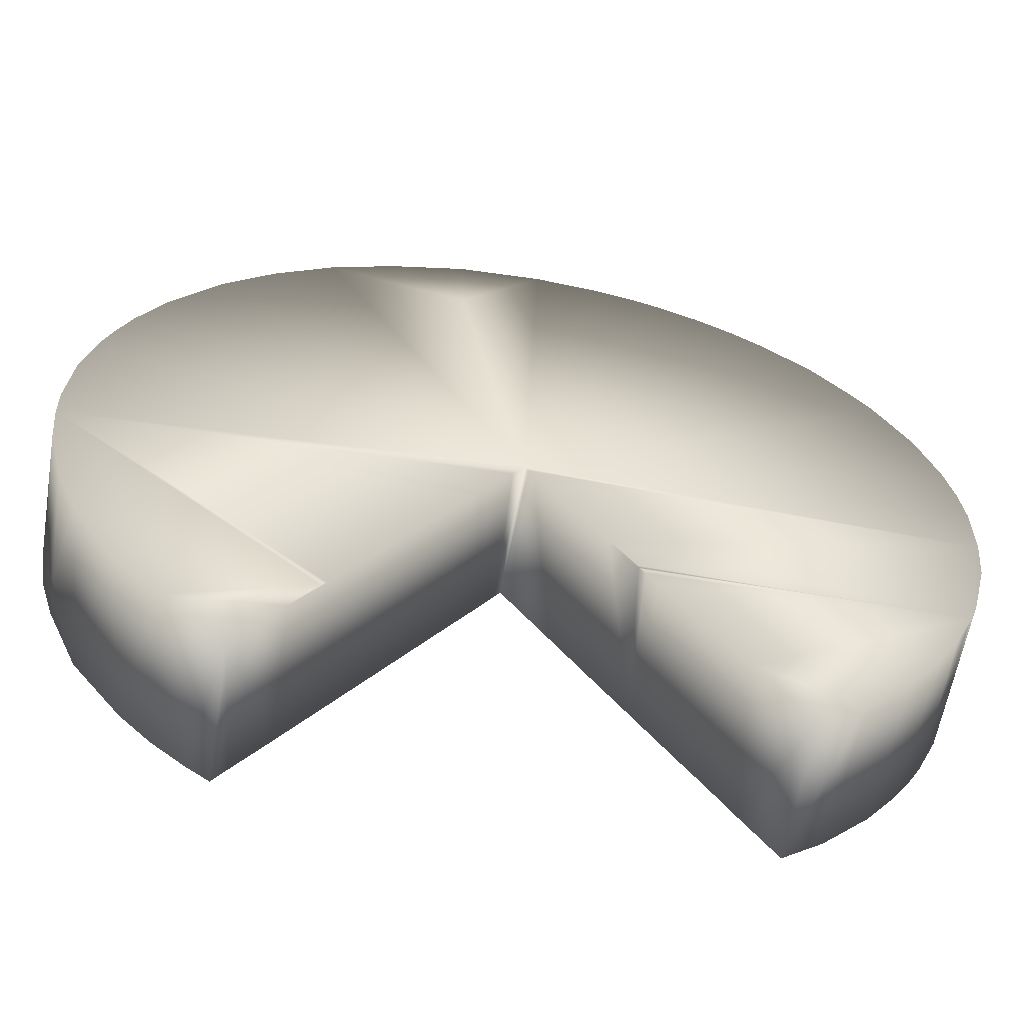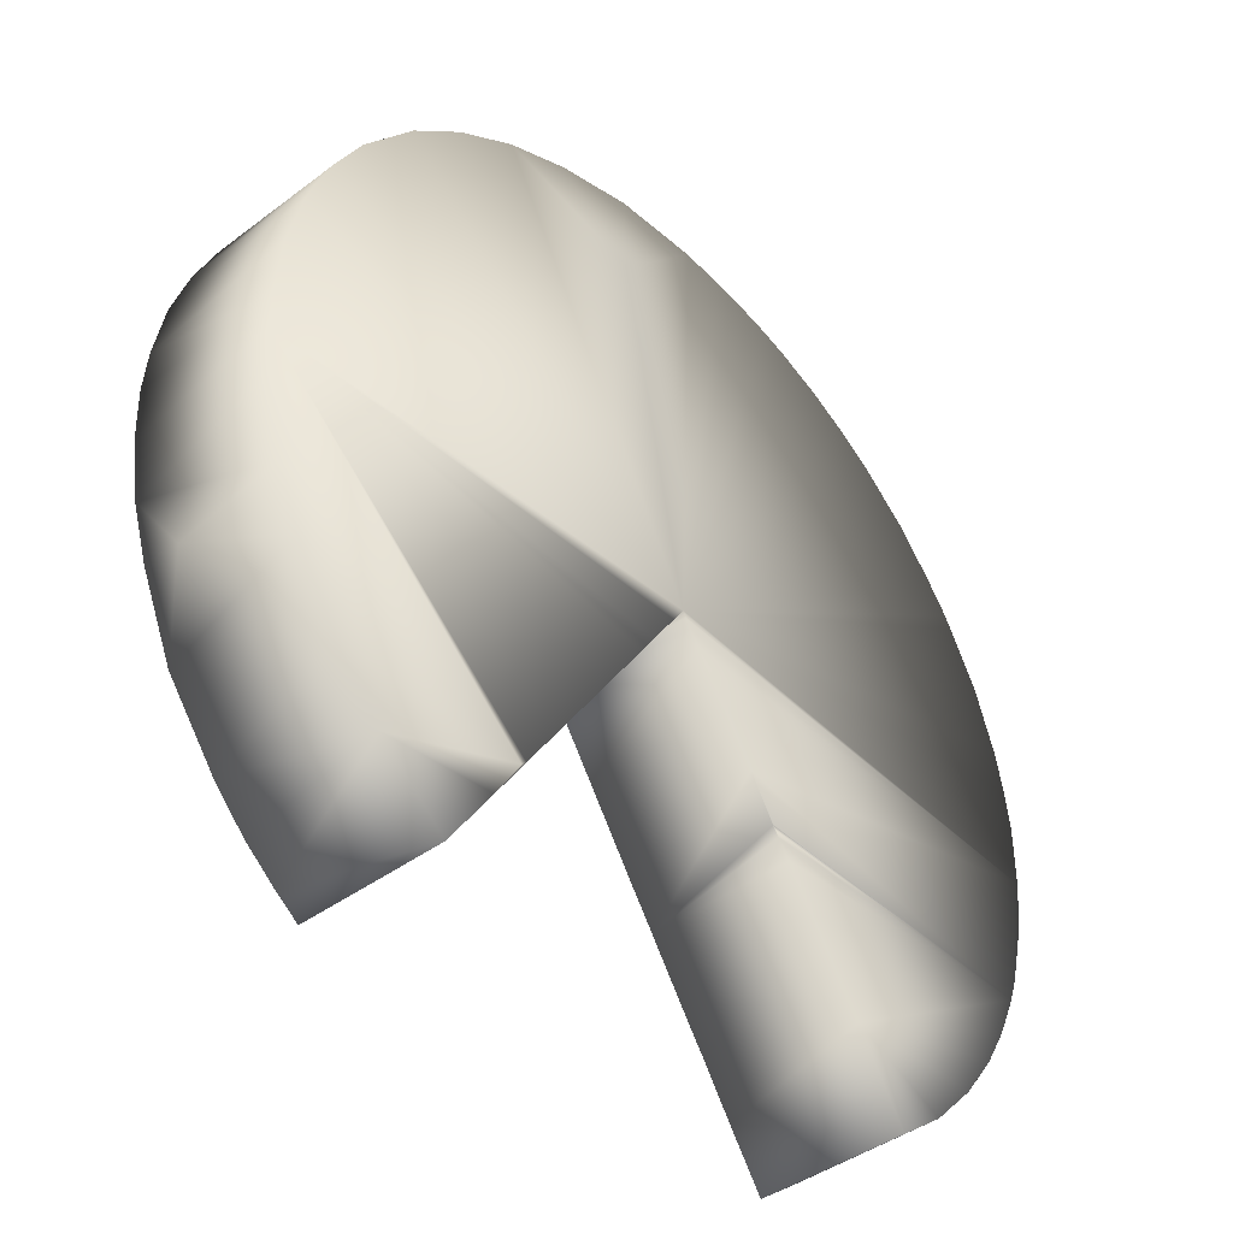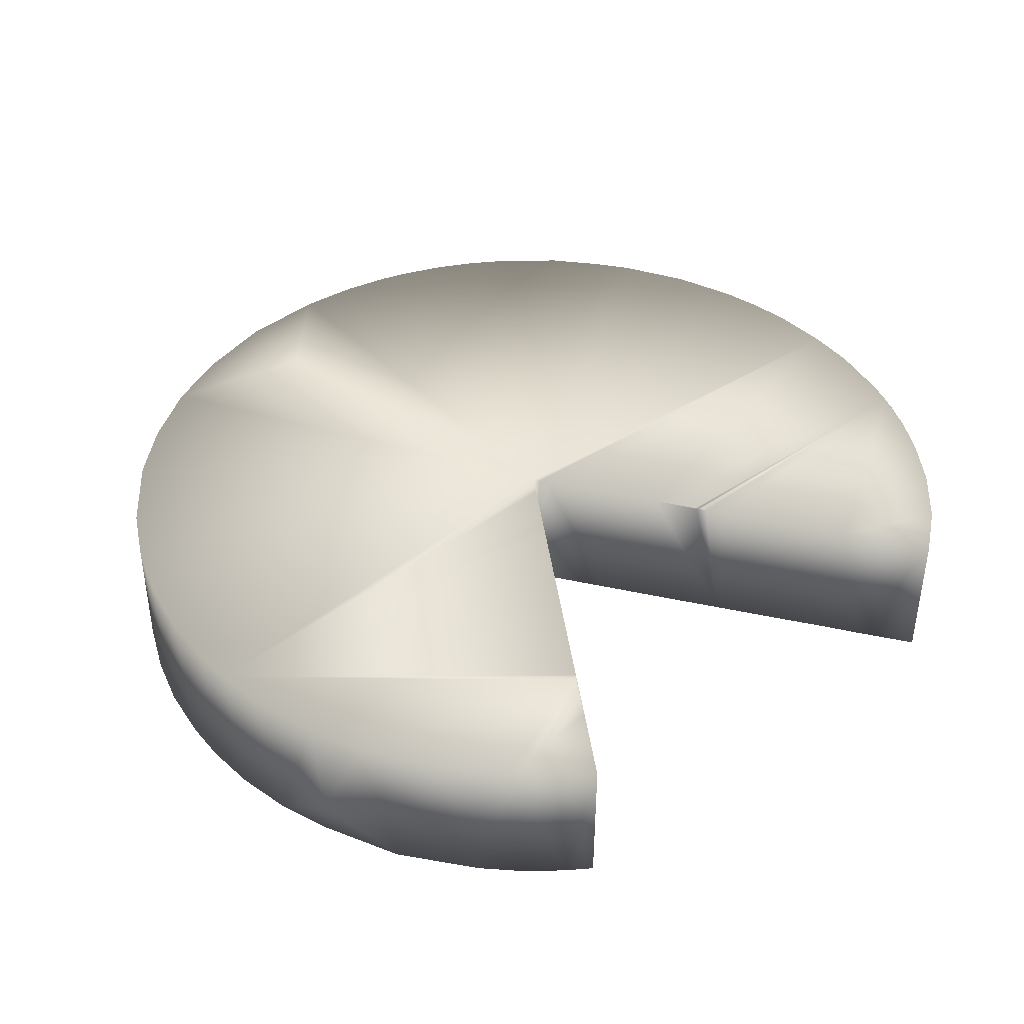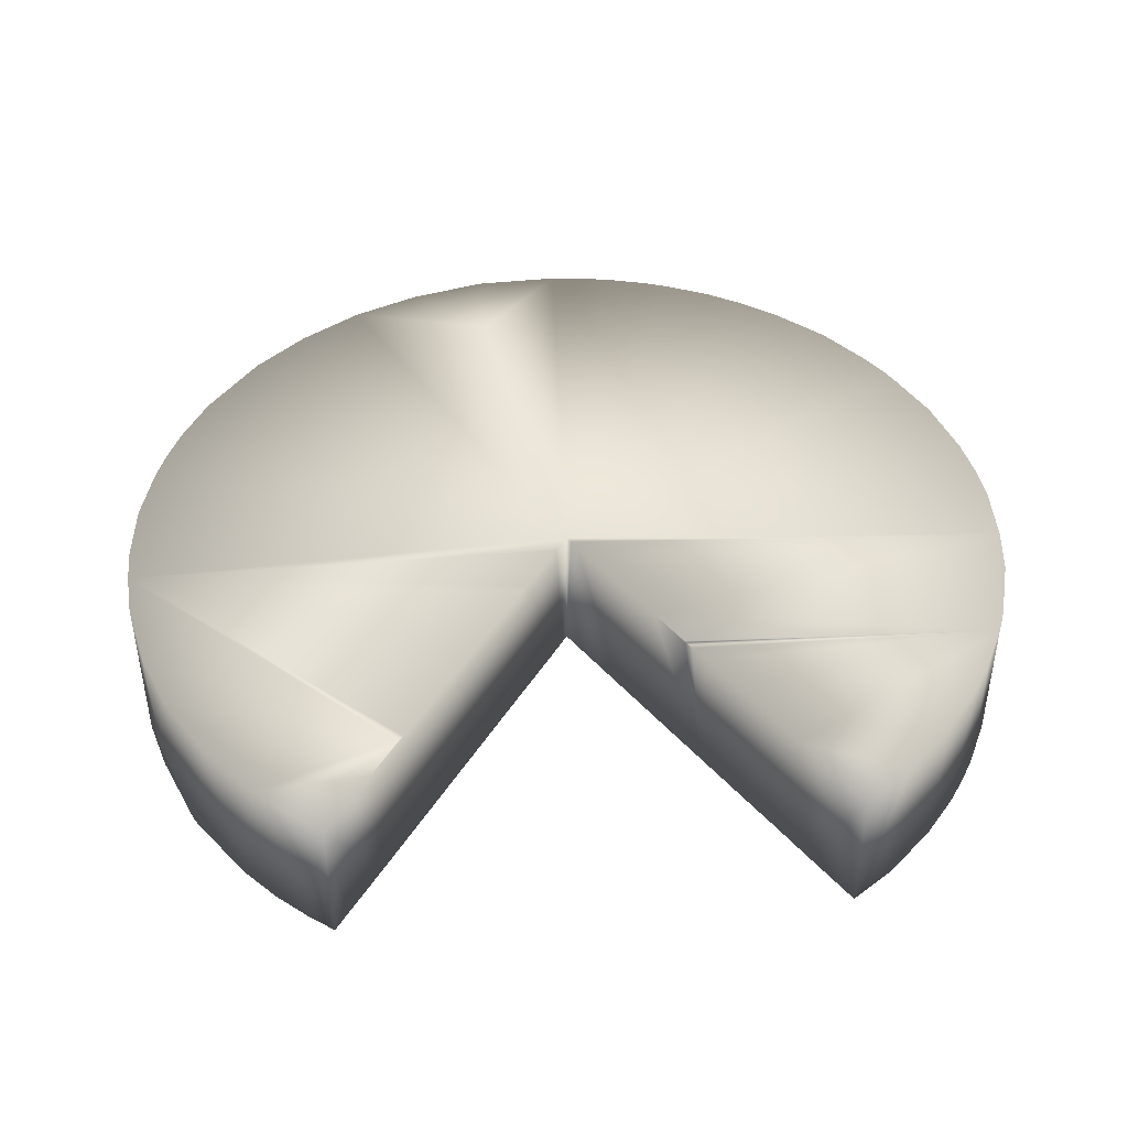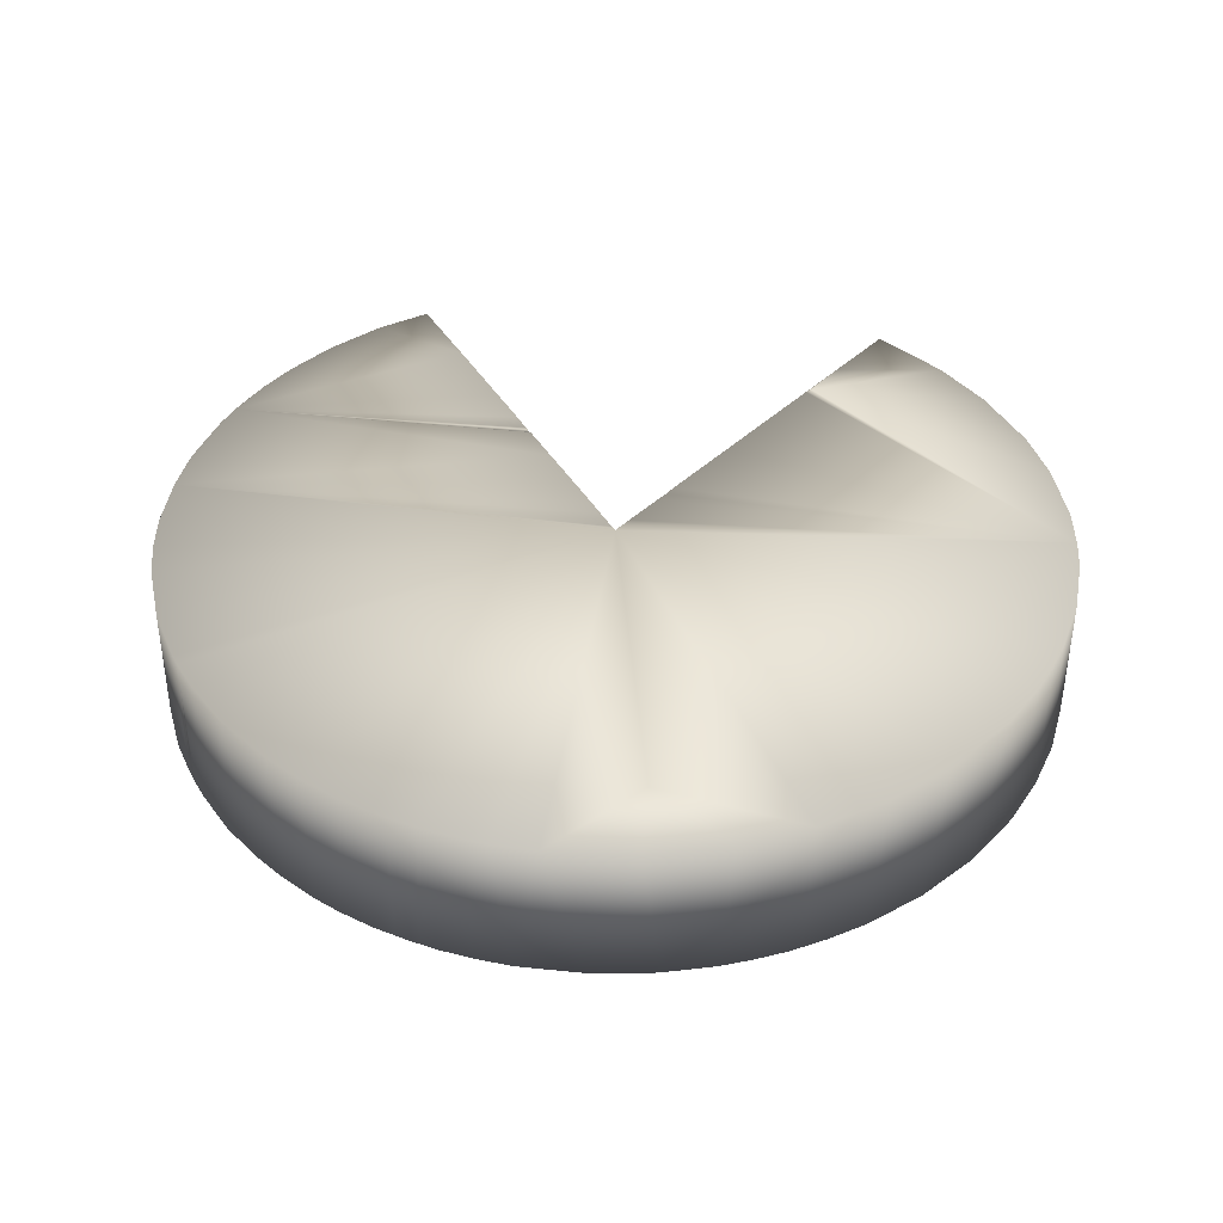
<metadata>
{"format":"obj","ext":"obj","renderer":"f3d","projection":"perspective","resolution":1024,"background":"white","views":[{"elev":-60.3,"azim":-9.5,"up":"+Y"},{"elev":-41.9,"azim":-47.7,"up":"+Y"},{"elev":40.8,"azim":-41.2,"up":"+Z"},{"elev":43.7,"azim":-4.3,"up":"+Z"},{"elev":39.0,"azim":-173.9,"up":"+Z"}]}
</metadata>
<code>
v -1.226 -1.817 0.495
v -2.987 -0.6714 -0.493
v -2.902 -0.9791 0.4948
v -3.023 -0.4909 0.4937
v -3.049 -0.2812 -0.4936
v -3.059 0.07608 -0.4947
v -3.054 -0.179 0.495
v -3.06 0.06096 0.4948
v -3.023 0.4926 0.4949
v -3.039 0.3608 -0.4917
v -2.968 0.754 -0.495
v -2.748 -1.355 0.4958
v -2.88 -1.039 -0.2381
v -2.923 0.905 0.4948
v -2.857 1.095 0.494
v -2.852 1.109 -0.4915
v -2.756 1.329 0.4948
v -2.691 1.461 -0.4949
v -2.435 1.856 -0.4951
v -2.575 1.657 0.4946
v -2.459 -1.825 0.4945
v -2.648 -1.547 -0.4948
v -2.219 2.112 0.4946
v -2.082 -2.242 -0.4946
v -2.152 -2.177 0.4958
v -2.303 -2.018 -0.4895
v -1.859 -2.431 -0.4914
v -2.128 2.201 -0.4944
v -1.865 2.427 0.4949
v -1.702 -2.55 0.4922
v -1.699 -2.542 -0.4951
v -1.611 -2.413 -0.4913
v -1.378 -2.064 -0.4944
v -1.797 2.478 -0.4947
v -1.56 2.632 -0.4934
v -2.877 -1.018 -0.495
v -1.403 -2.102 0.4945
v -1.414 2.713 -0.4928
v -1.335 2.754 -0.4945
v -1.454 2.695 0.495
v -1.19 -1.782 0.4942
v -1.242 -1.86 -0.4943
v -0.9733 -1.458 0.4946
v -1.135 2.841 -0.4944
v -0.8182 -1.226 0.495
v -0.9982 -1.495 -0.4947
v -1.003 2.894 0.4919
v -0.9272 2.917 -0.4942
v -0.6751 -1.011 0.4945
v -0.675 -1.01 -0.4944
v -0.5794 3.007 -0.4934
v -0.3452 -0.5172 0.495
v -0.4019 -0.6019 -0.4933
v -0.2982 -0.4464 0.491
v -0.3243 3.042 -0.4951
v -0.2456 -0.3668 0.4942
v -0.03599 -0.05394 -0.4926
v -0.1205 -0.1808 -0.4947
v -0.473 3.03 0.495
v -0.184 3.051 -0.4924
v -0.1412 3.056 -0.4948
v 0.1854 -0.2777 0.4933
v -0.07991 -0.1189 0.4951
v 0.02703 -0.03999 0.4924
v 3.8e-05 0.00024 -0.4919
v 0.3154 -0.3893 -0.495
v 0.06411 -0.0948 0.4895
v 0.1236 -0.1838 0.4906
v -0.4547 2.465 0.495
v 0.1181 3.06 0.4946
v 0.3359 -0.5031 0.4943
v 0.2883 3.048 -0.4941
v 0.5382 -0.8059 0.495
v 0.3239 -0.4847 -0.4931
v 0.4085 3.032 0.4915
v 0.535 3.014 0.4938
v 0.5384 3.012 -0.4935
v 0.8355 -1.251 -0.4935
v 0.8331 -1.248 0.4933
v 0.6718 -1.006 -0.495
v 0.7143 -1.069 0.4945
v 0.716 -1.073 0.4858
v 0.7394 -1.104 0.4928
v 0.7571 -1.134 0.4872
v 0.8364 2.938 -0.495
v 0.8898 2.926 -0.4944
v 0.9268 2.915 -0.4931
v 0.8428 2.941 0.4948
v 0.7512 2.966 -0.4945
v 0.8765 2.931 -0.492
v 1.011 -1.514 0.494
v 1.122 -1.68 0.4949
v 1.17 -1.752 -0.4935
v 1.034 -1.548 -0.4944
v 0.9147 -1.37 -0.4942
v 0.9951 2.887 -0.4954
v 1.03 2.881 -0.4906
v 1.036 2.879 0.4948
v 1.069 2.858 -0.495
v 1.166 2.829 -0.495
v 1.354 -2.028 0.4948
v 1.268 -1.899 -0.4917
v 1.407 2.718 -0.4942
v 0.000191 0.001066 0.495
v 1.699 -2.545 0.4893
v 1.461 -2.189 -0.4943
v 2.976 -0.683 -0.495
v 1.339 2.753 0.4943
v 1.591 2.615 -0.4943
v 1.595 2.612 0.4946
v 1.699 -2.545 -0.4924
v 2.02 2.299 -0.4937
v 1.822 2.458 -0.4948
v 1.976 -2.34 -0.4952
v 2.172 2.16 0.4953
v 1.831 2.452 0.4951
v 2.016 -2.307 0.4933
v 2.322 -1.995 0.495
v 2.294 -2.026 -0.495
v 2.251 2.077 -0.4952
v 2.5 -1.765 -0.4931
v 2.553 -1.687 0.4949
v 2.61 -1.596 -0.4948
v 2.576 1.65 -0.4941
v 2.591 1.626 -0.4835
v 2.617 1.584 -0.4949
v 2.466 1.811 -0.4924
v 2.426 1.864 0.4926
v 2.566 1.667 0.4949
v 2.548 1.694 -0.4934
v 2.7 -1.44 0.495
v 2.711 -1.419 -0.4926
v 2.8 -1.233 0.4927
v 2.842 -1.131 0.495
v 2.815 1.207 0.4945
v 2.896 0.9881 -0.4951
v -0.000236 0.00206 -0.495
v 2.755 1.338 -0.495
v 2.615 1.587 0.4923
v 2.857 -1.099 -0.4949
v 2.974 -0.7204 -0.3233
v 2.904 -0.9618 0.4949
v 3.013 -0.5283 0.495
v 3.05 -0.1904 0.495
v 3.036 -0.3874 -0.4947
v 3.059 -0.1069 0.4634
v 3.059 0.07129 -0.4929
v 3.052 0.219 0.4949
v 3.019 0.5017 0.4928
v 3.038 0.359 -0.495
v 2.96 0.777 0.4952
v 2.971 0.7345 -0.4916
f 4 2 3
f 5 2 4
f 1 4 3
f 7 5 4
f 5 7 8
f 6 5 8
f 7 4 1
f 5 6 11
f 7 104 8
f 6 8 10
f 10 8 9
f 104 9 8
f 10 11 6
f 11 10 9
f 11 9 14
f 13 22 12
f 36 22 13
f 3 13 12
f 12 1 3
f 3 2 13
f 2 36 13
f 2 5 36
f 14 9 104
f 16 11 14
f 15 16 14
f 104 15 14
f 16 15 17
f 17 15 104
f 17 18 16
f 16 18 11
f 22 21 12
f 1 12 21
f 104 20 17
f 18 17 20
f 19 11 18
f 19 18 20
f 21 26 25
f 25 1 21
f 22 36 26
f 21 22 26
f 11 36 5
f 19 36 11
f 23 20 104
f 23 19 20
f 36 24 26
f 36 27 24
f 27 25 24
f 25 26 24
f 28 19 23
f 28 36 19
f 23 29 28
f 30 25 27
f 29 23 104
f 28 29 34
f 34 36 28
f 36 31 27
f 31 30 27
f 30 31 32
f 36 32 31
f 37 25 30
f 36 33 32
f 35 36 34
f 40 34 29
f 34 40 35
f 104 40 29
f 32 33 30
f 30 33 37
f 36 42 33
f 33 42 37
f 37 1 25
f 40 38 35
f 35 38 36
f 39 36 38
f 38 40 39
f 41 1 37
f 41 7 1
f 37 42 41
f 42 46 41
f 41 46 43
f 43 7 41
f 36 46 42
f 39 40 47
f 47 44 39
f 69 47 40
f 47 48 44
f 44 36 39
f 44 137 36
f 44 48 137
f 36 50 46
f 43 45 7
f 43 46 45
f 50 49 46
f 46 49 45
f 52 7 49
f 51 48 47
f 59 51 47
f 49 7 45
f 49 50 52
f 36 53 50
f 52 50 53
f 59 47 69
f 48 51 137
f 52 58 54
f 36 58 53
f 7 52 54
f 52 53 58
f 69 40 104
f 51 55 137
f 59 55 51
f 7 54 56
f 54 58 56
f 63 7 56
f 56 58 63
f 36 137 57
f 36 57 58
f 63 58 57
f 55 60 137
f 59 61 55
f 61 60 55
f 60 61 137
f 70 61 59
f 70 72 61
f 62 68 74
f 57 104 63
f 104 7 63
f 104 57 65
f 57 137 65
f 104 65 64
f 66 65 137
f 144 104 64
f 65 67 64
f 65 74 67
f 144 64 67
f 66 74 65
f 67 74 68
f 68 144 67
f 144 68 62
f 137 138 66
f 70 59 69
f 61 72 137
f 73 144 71
f 62 74 71
f 144 62 71
f 104 70 69
f 75 72 70
f 75 70 104
f 80 78 73
f 73 78 82
f 73 74 80
f 74 66 80
f 74 73 71
f 72 77 137
f 77 72 75
f 76 75 104
f 76 77 75
f 76 89 77
f 77 89 137
f 78 95 79
f 107 95 78
f 91 95 94
f 79 95 91
f 73 82 81
f 83 82 84
f 134 82 83
f 134 81 82
f 134 73 81
f 80 107 78
f 80 66 107
f 82 78 84
f 134 83 84
f 84 78 79
f 79 134 84
f 89 85 137
f 85 90 137
f 90 86 137
f 86 87 137
f 90 87 86
f 87 90 88
f 137 87 96
f 88 89 76
f 76 104 88
f 90 85 89
f 88 90 89
f 92 91 93
f 94 93 91
f 93 94 107
f 134 79 91
f 134 91 92
f 107 94 95
f 138 107 66
f 98 88 104
f 98 87 88
f 97 96 87
f 97 87 98
f 96 97 137
f 137 97 99
f 100 99 97
f 98 100 97
f 99 100 137
f 108 98 104
f 100 98 108
f 101 92 102
f 102 107 106
f 106 101 102
f 106 107 119
f 92 93 102
f 107 102 93
f 134 92 101
f 103 100 108
f 137 100 103
f 106 111 105
f 106 105 101
f 117 101 105
f 106 119 114
f 106 114 111
f 103 109 137
f 110 108 104
f 110 103 108
f 103 110 109
f 111 117 105
f 111 114 117
f 144 73 134
f 138 136 107
f 113 112 137
f 113 116 112
f 110 116 109
f 113 109 116
f 116 110 104
f 109 113 137
f 101 117 118
f 116 115 112
f 115 116 104
f 112 115 120
f 137 112 120
f 114 119 117
f 117 119 118
f 143 144 134
f 115 104 128
f 120 115 128
f 119 121 118
f 107 121 119
f 101 118 122
f 118 121 122
f 107 123 121
f 123 122 121
f 131 101 122
f 107 132 123
f 122 123 131
f 131 134 101
f 130 124 137
f 104 139 129
f 129 124 130
f 124 125 137
f 129 139 125
f 124 129 125
f 137 125 126
f 126 125 139
f 126 138 137
f 126 139 138
f 137 120 127
f 127 120 128
f 129 128 104
f 129 127 128
f 130 127 129
f 127 130 137
f 123 132 131
f 133 134 131
f 131 132 133
f 132 140 133
f 107 140 132
f 140 134 133
f 140 142 134
f 142 143 134
f 136 138 135
f 135 139 104
f 138 139 135
f 107 141 140
f 140 141 142
f 141 143 142
f 107 145 141
f 145 143 141
f 146 143 145
f 136 145 107
f 144 143 146
f 136 147 145
f 144 148 104
f 145 147 146
f 146 148 144
f 147 150 148
f 147 148 146
f 152 150 136
f 152 149 150
f 149 104 148
f 150 147 136
f 149 148 150
f 149 152 151
f 149 151 104
f 135 104 151
f 151 136 135
f 152 136 151

</code>
